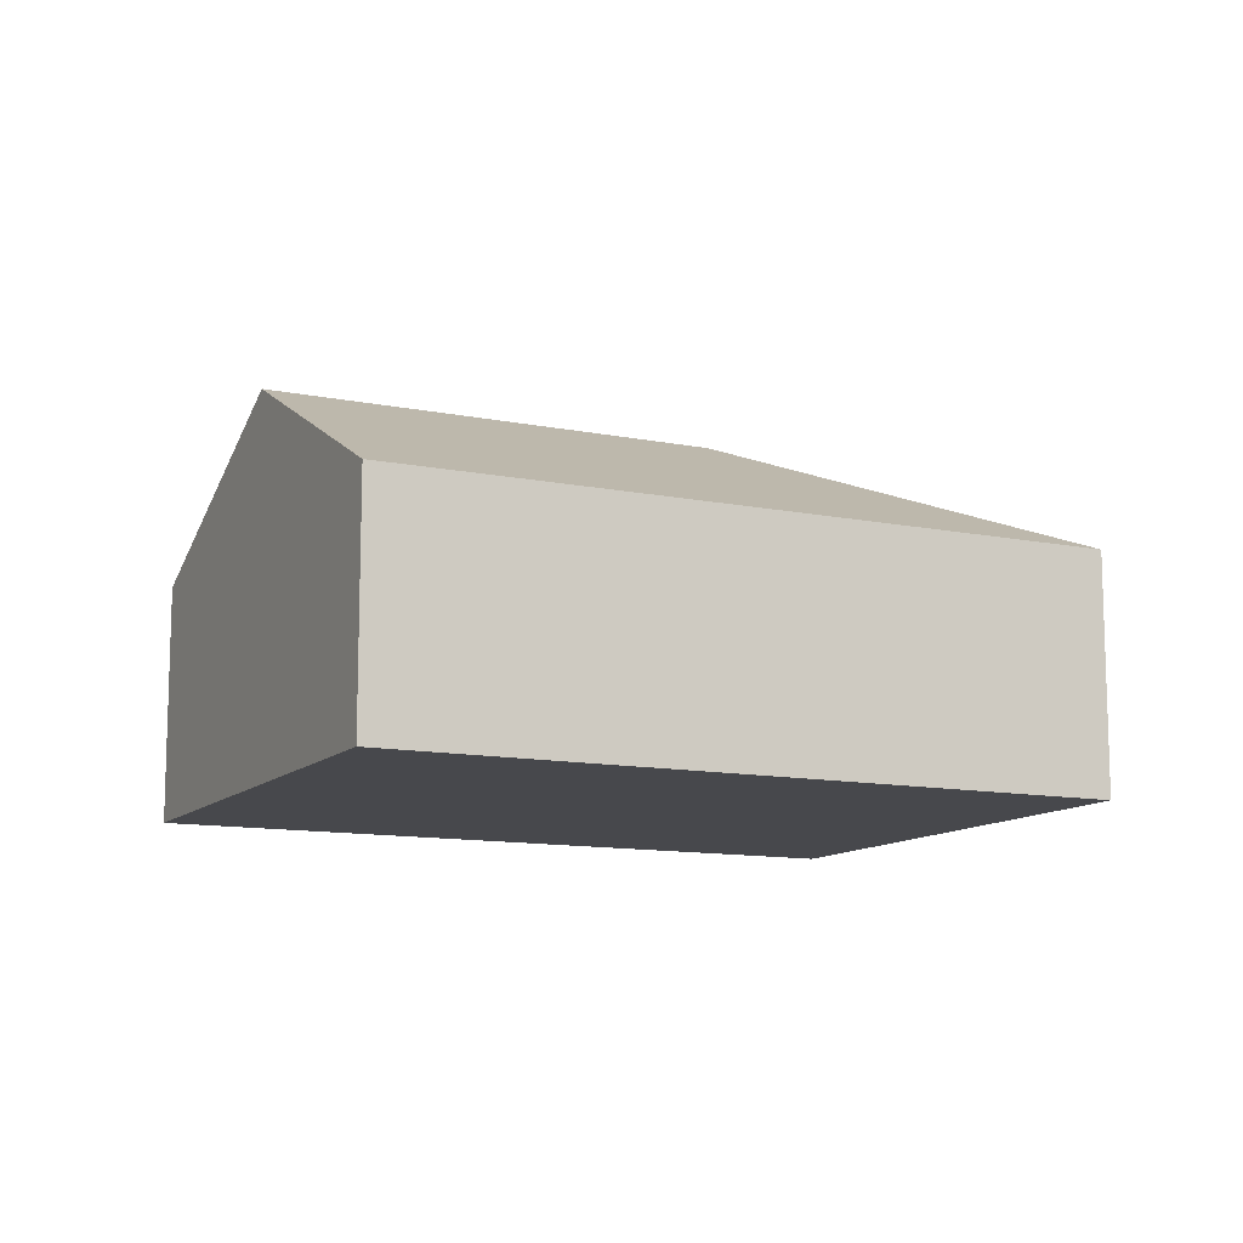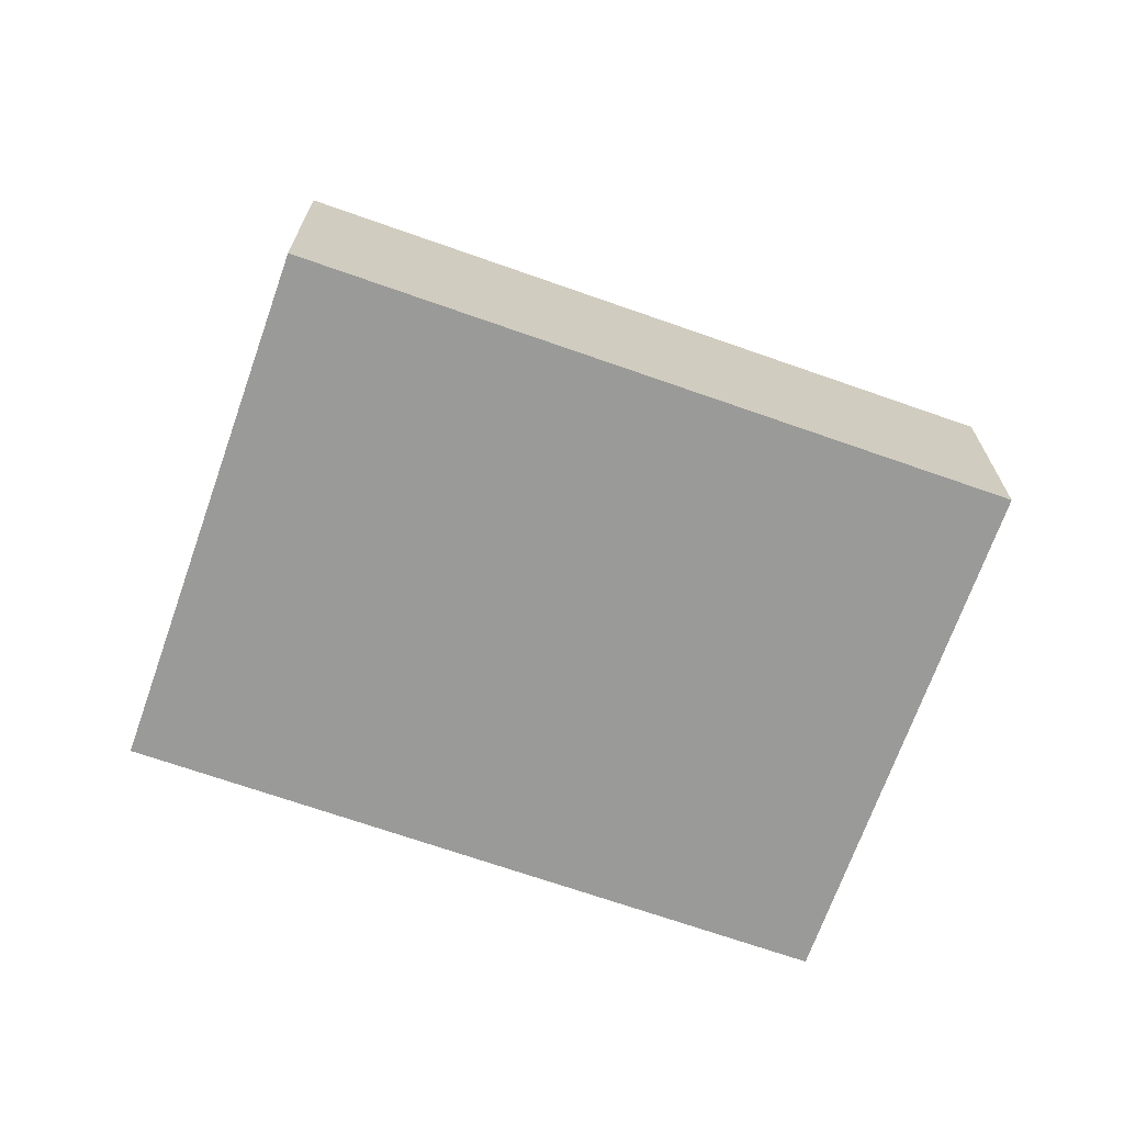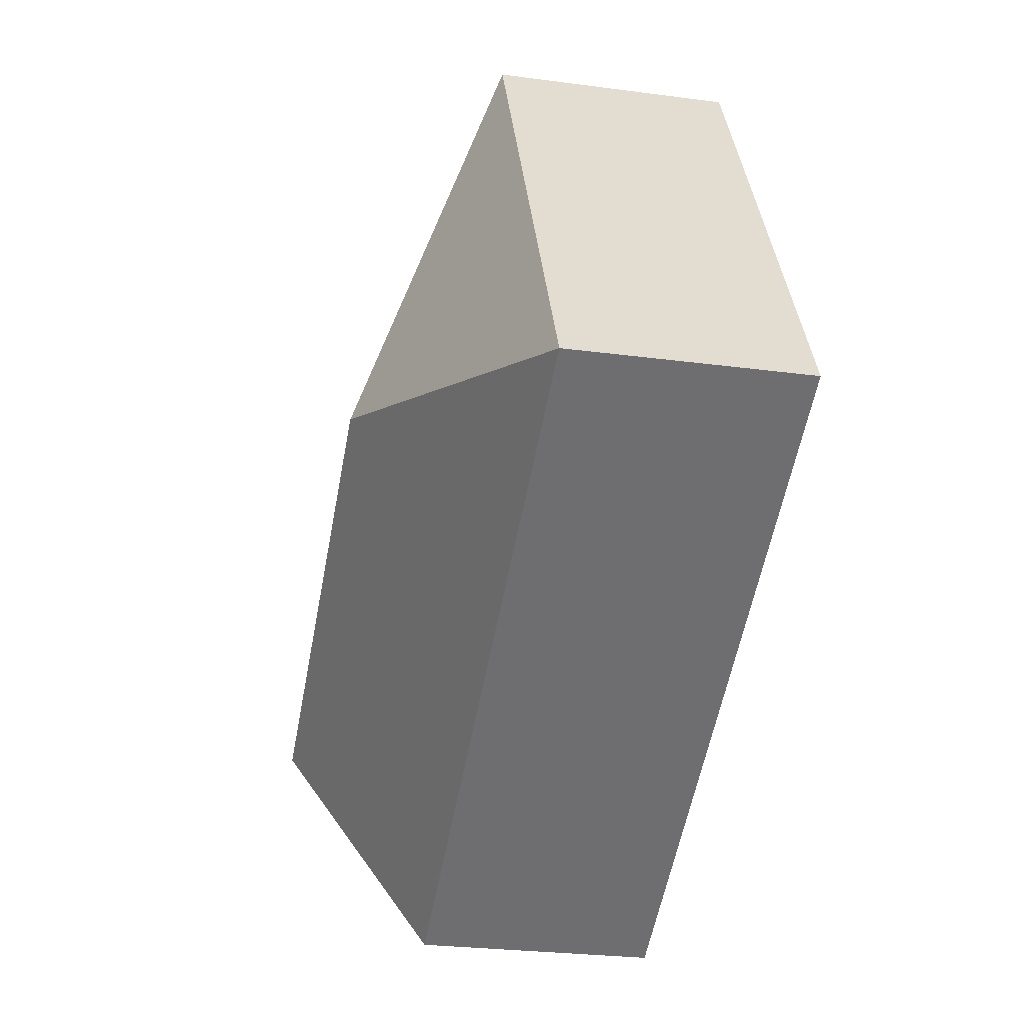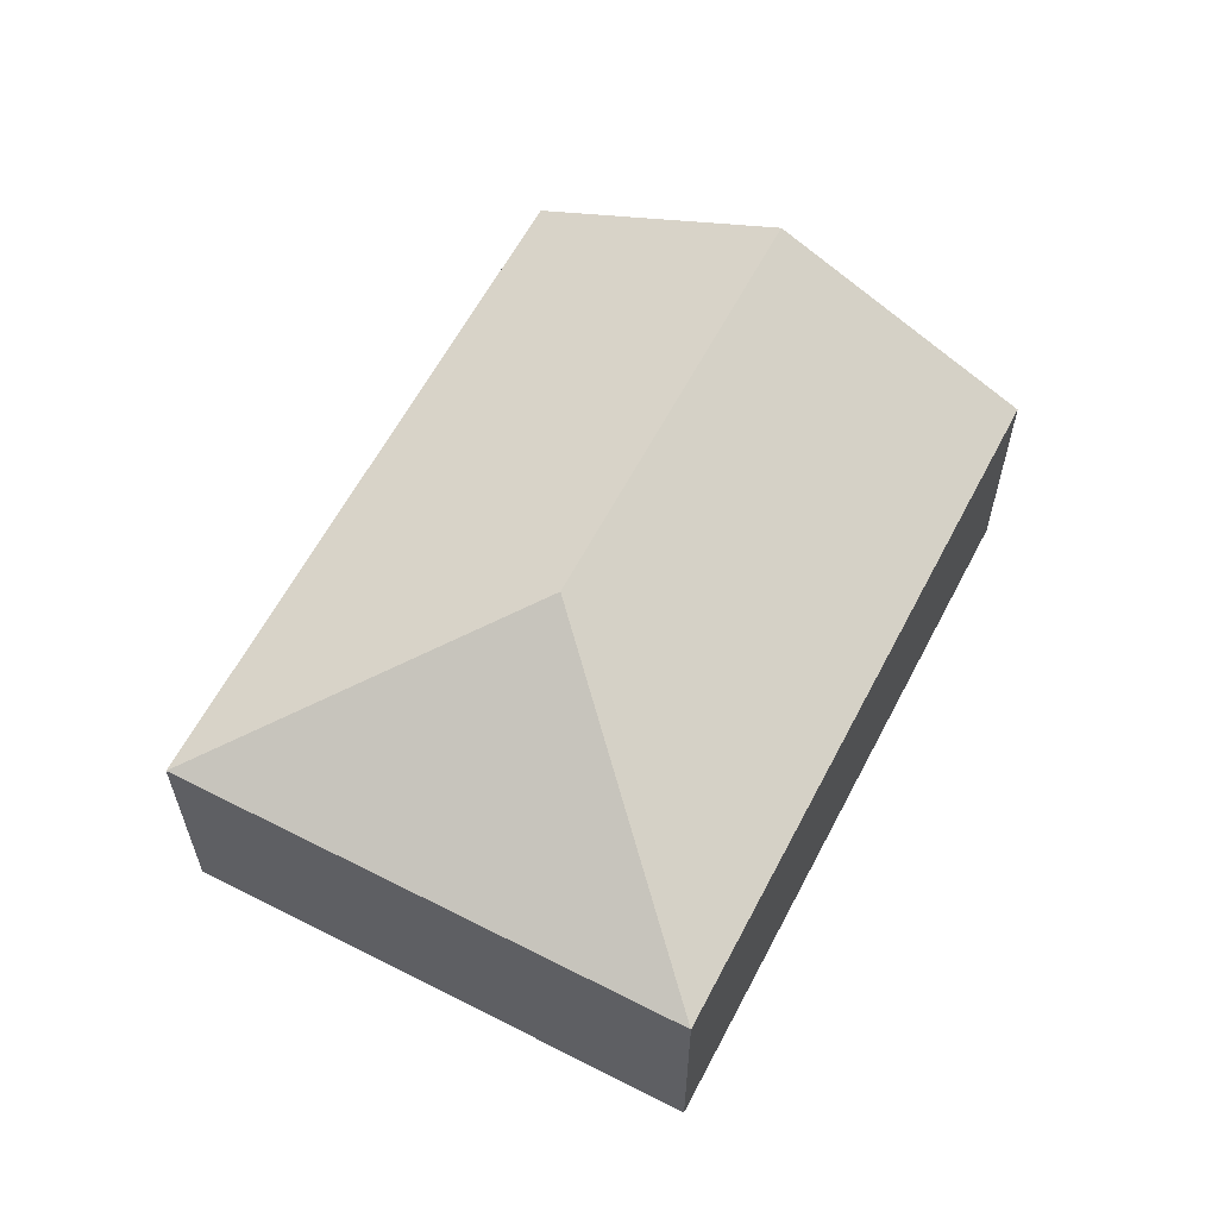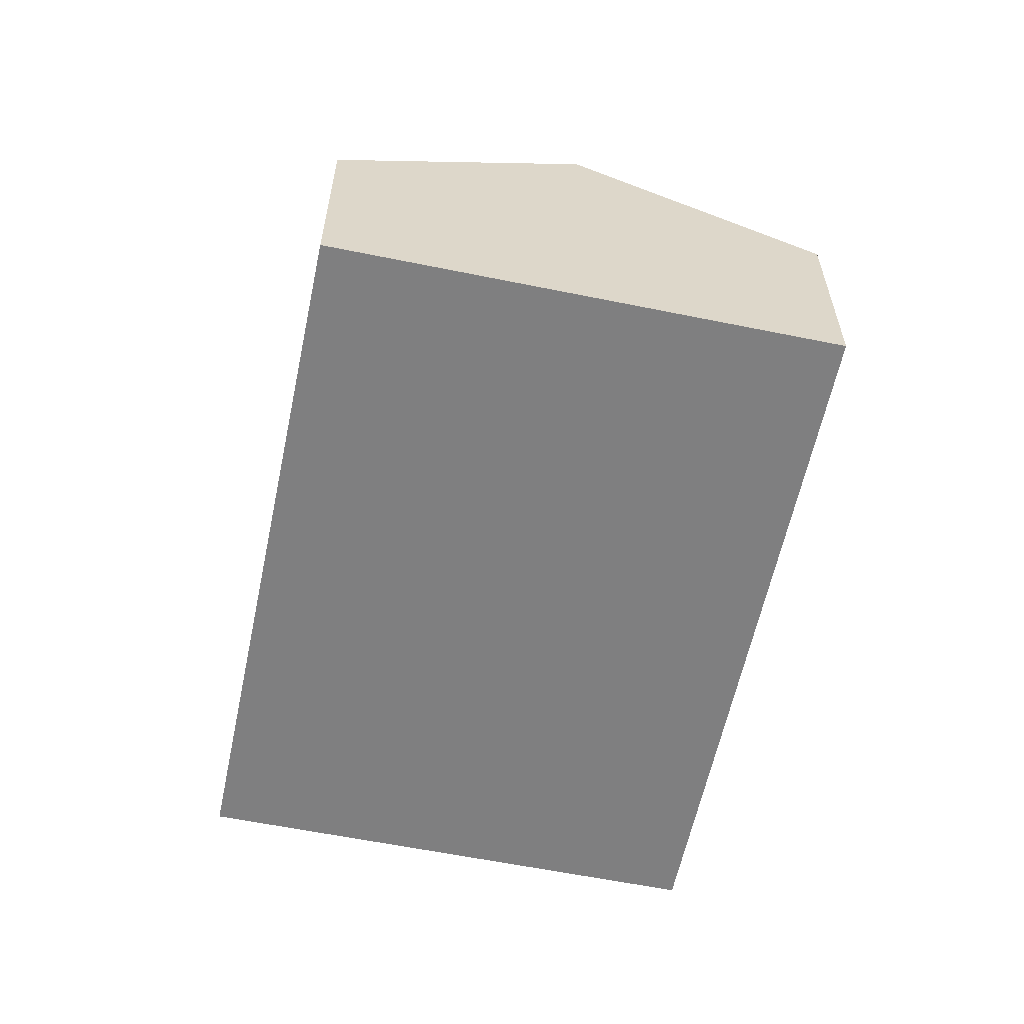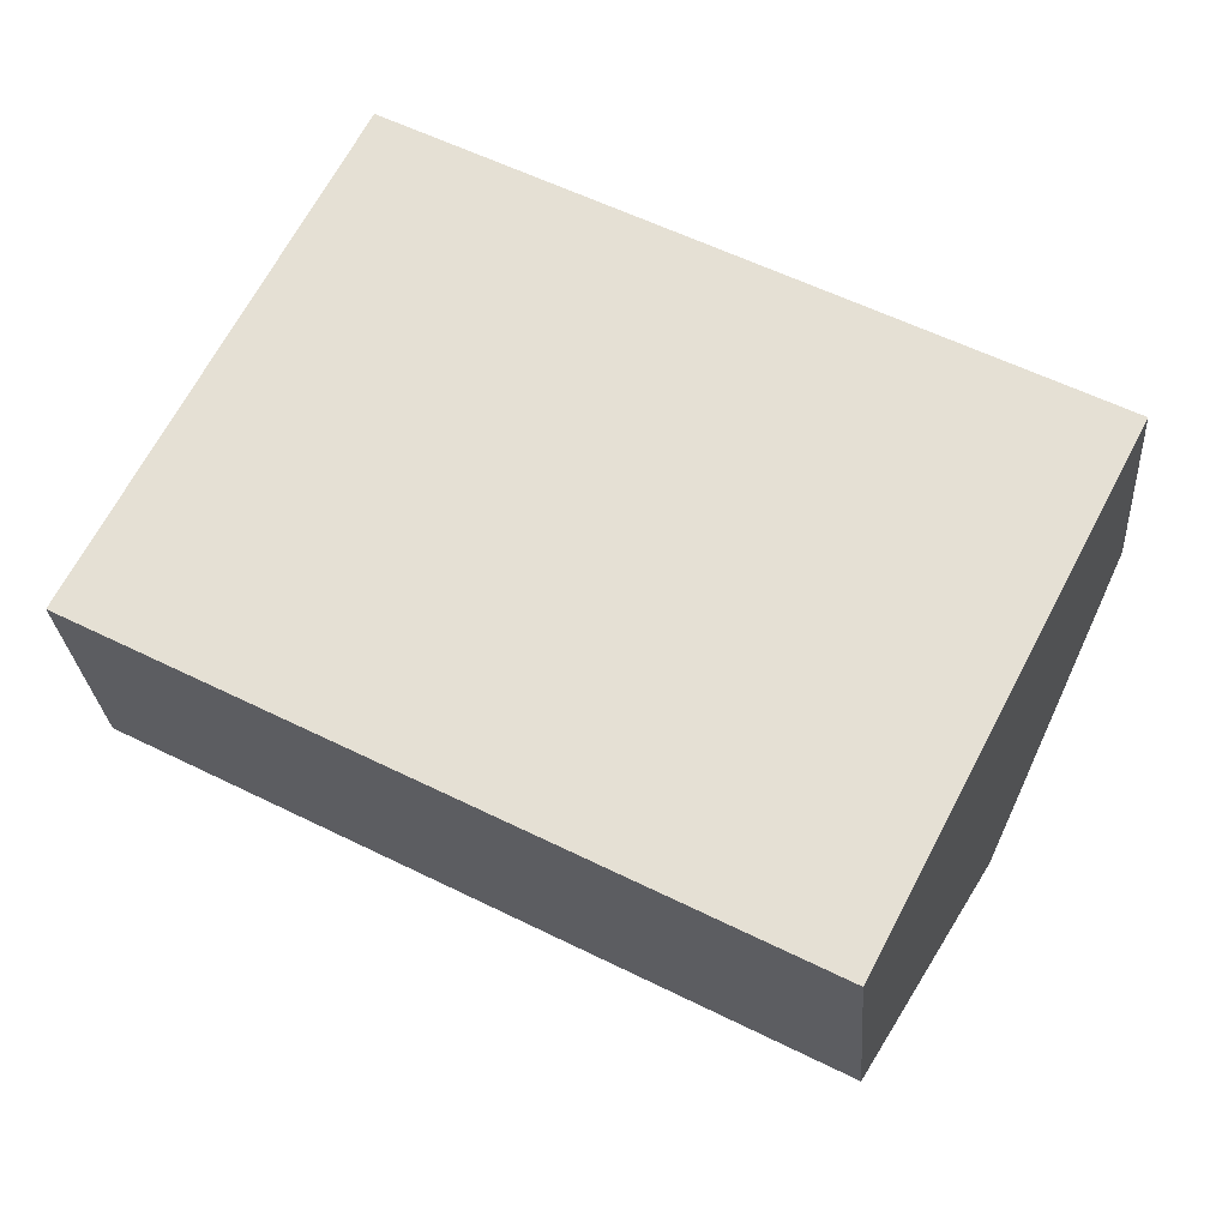
<metadata>
{"format":"obj","ext":"obj","renderer":"f3d","projection":"perspective","resolution":1024,"background":"white","views":[{"elev":-11.6,"azim":-178.5,"up":"+Y"},{"elev":-69.2,"azim":-171.9,"up":"+Y"},{"elev":-27.0,"azim":-101.7,"up":"+Z"},{"elev":61.0,"azim":-35.0,"up":"+Y"},{"elev":-59.8,"azim":105.7,"up":"+Y"},{"elev":-26.6,"azim":4.1,"up":"+Z"}]}
</metadata>
<code>
v  6.056 2.198 -3.156
v  3.413 3.435 1.074
v  7.225 3.435 -0.913
v  0 2.198 1.346e-16
v  8.394 2.199 1.33
v  2.339 2.198 4.487
v  6.056 1.932e-16 -3.156
v  0 0 0
v  2.339 -2.747e-16 4.487
v  8.394 -8.144e-17 1.33
v  7.225 5.591e-17 -0.913
g defaultobject
f 1 2 3
f 2 1 4
f 2 5 3
f 5 2 6
f 2 4 6
f 7 4 1
f 4 7 8
f 8 6 4
f 6 8 9
f 6 10 5
f 10 6 9
f 3 7 1
f 7 3 5
f 7 5 11
f 11 5 10
f 7 9 8
f 9 7 11
f 9 11 10

</code>
